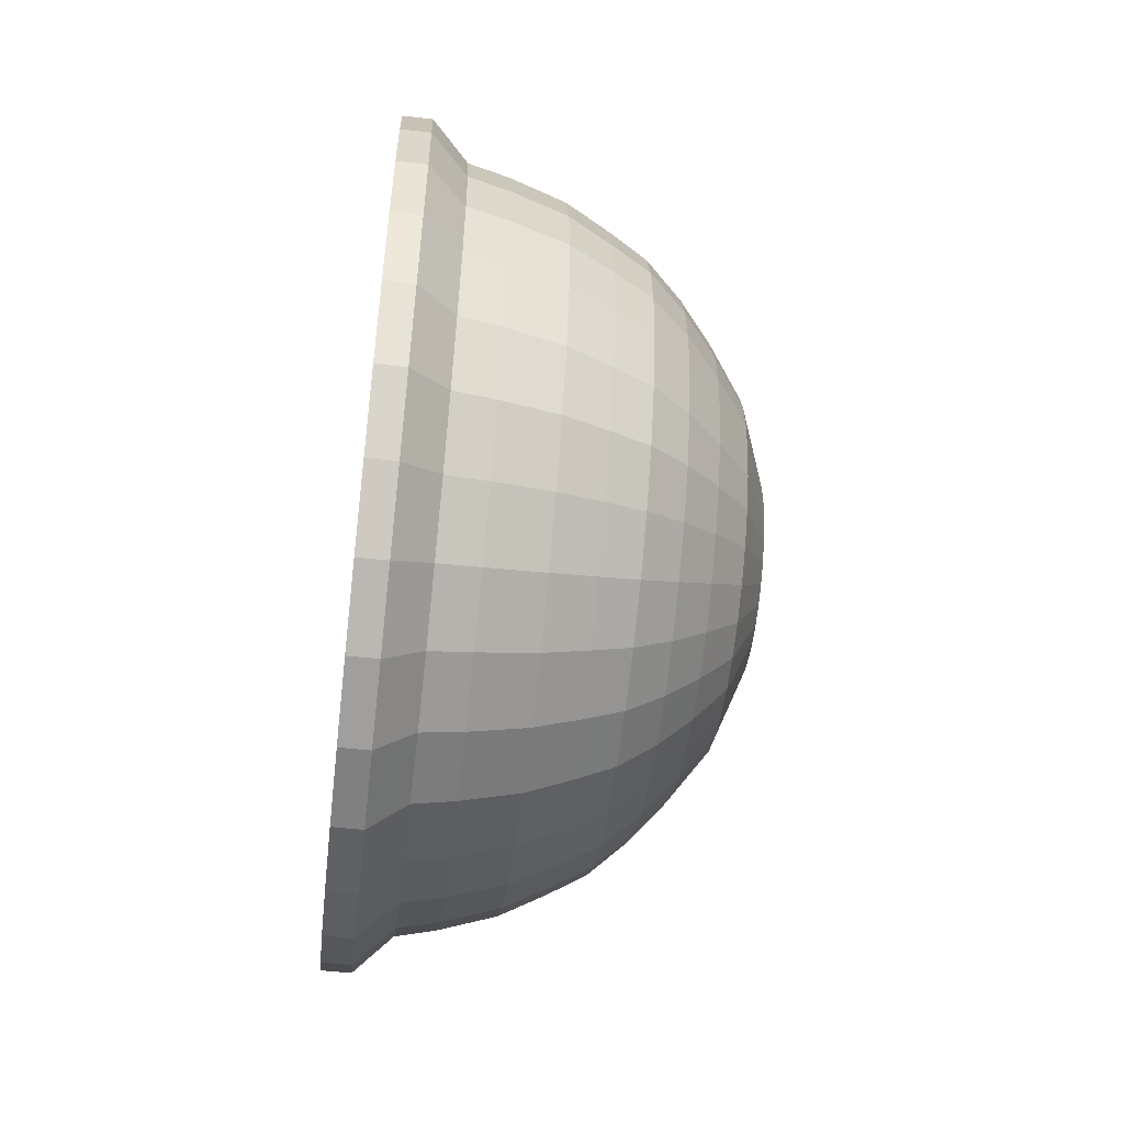
<metadata>
{"format":"obj","ext":"obj","renderer":"f3d","projection":"perspective","resolution":1024,"background":"white","views":[{"elev":-54.4,"azim":-6.7,"up":"+Y"}]}
</metadata>
<code>
o Camera_dome_phy
v 0.1647 0.05337 -0
v 0.1685 0.05234 0.01041
v 0.1685 0.0493 0.02042
v 0.1647 0.05234 -0.01041
v 0.1685 0.04437 0.02965
v 0.1647 0.0493 -0.02042
v 0.1685 0.03774 0.03774
v 0.1647 0.04437 -0.02965
v 0.1685 0.02965 0.04437
v 0.1647 0.03774 -0.03774
v 0.1685 0.02042 0.0493
v 0.1647 0.02965 -0.04437
v 0.1685 0.01041 0.05234
v 0.1647 0.02042 -0.0493
v 0.1685 -0 0.05337
v 0.1647 0.01041 -0.05234
v 0.1685 -0.01041 0.05234
v 0.1647 -0 -0.05337
v 0.1685 -0.02042 0.0493
v 0.1647 -0.01041 -0.05234
v 0.1685 -0.02965 0.04437
v 0.1647 -0.02042 -0.0493
v 0.1685 -0.03774 0.03774
v 0.1647 -0.02965 -0.04437
v 0.1685 -0.04437 0.02965
v 0.1647 -0.03774 -0.03774
v 0.1685 -0.0493 0.02042
v 0.1647 -0.04437 -0.02965
v 0.1685 -0.05234 0.01041
v 0.1647 -0.0493 -0.02042
v 0.1685 -0.05337 -0
v 0.1647 -0.05234 -0.01041
v 0.1685 -0.05234 -0.01041
v 0.1647 -0.05337 -0
v 0.1685 -0.0493 -0.02042
v 0.1647 -0.05234 0.01041
v 0.1685 -0.04437 -0.02965
v 0.1647 -0.0493 0.02042
v 0.1685 -0.03774 -0.03774
v 0.1647 -0.04437 0.02965
v 0.1685 -0.02965 -0.04437
v 0.1647 -0.03774 0.03774
v 0.1685 -0.02042 -0.0493
v 0.1647 -0.02965 0.04437
v 0.1685 -0.01041 -0.05234
v 0.1647 -0.02042 0.0493
v 0.1685 -0 -0.05337
v 0.1647 -0.01041 0.05234
v 0.1685 0.01041 -0.05234
v 0.1647 -0 0.05337
v 0.1685 0.02042 -0.0493
v 0.1647 0.01041 0.05234
v 0.1685 0.02965 -0.04437
v 0.1647 0.02042 0.0493
v 0.1685 0.03774 -0.03774
v 0.1647 0.02965 0.04437
v 0.1685 0.04437 -0.02965
v 0.1647 0.03774 0.03774
v 0.1685 0.0493 -0.02042
v 0.1647 0.04437 0.02965
v 0.1685 0.05337 -0
v 0.1647 0.0493 0.02042
v 0.1685 0.05234 -0.01041
v 0.1647 0.05234 0.01041
v 0.1732 0.04854 -0
v 0.1732 0.04761 0.009469
v 0.1732 0.04484 0.01858
v 0.1732 0.04036 0.02697
v 0.1732 0.03432 0.03432
v 0.1732 0.02697 0.04036
v 0.1732 0.01858 0.04484
v 0.1732 0.009469 0.04761
v 0.1732 -0 0.04854
v 0.1732 -0.009469 0.04761
v 0.1732 -0.01858 0.04484
v 0.1732 -0.02697 0.04036
v 0.1732 -0.03432 0.03432
v 0.1732 -0.04036 0.02697
v 0.1732 -0.04484 0.01858
v 0.1732 -0.04761 0.009469
v 0.1732 -0.04854 -0
v 0.1732 -0.04761 -0.009469
v 0.1732 -0.04484 -0.01858
v 0.1732 -0.04036 -0.02697
v 0.1732 -0.03432 -0.03432
v 0.1732 -0.02697 -0.04036
v 0.1732 -0.01858 -0.04484
v 0.1732 -0.009469 -0.04761
v 0.1732 -0 -0.04854
v 0.1732 0.009469 -0.04761
v 0.1732 0.01858 -0.04484
v 0.1732 0.02697 -0.04036
v 0.1732 0.03432 -0.03432
v 0.1732 0.04036 -0.02697
v 0.1732 0.04484 -0.01858
v 0.1732 0.04761 -0.009469
v 0.1783 0.04736 -0
v 0.1783 0.04645 0.00924
v 0.1783 0.04376 0.01812
v 0.1783 0.03938 0.02631
v 0.1783 0.03349 0.03349
v 0.1783 0.02631 0.03938
v 0.1783 0.01812 0.04376
v 0.1783 0.00924 0.04645
v 0.1783 -0 0.04736
v 0.1783 -0.00924 0.04645
v 0.1783 -0.01812 0.04376
v 0.1783 -0.02631 0.03938
v 0.1783 -0.03349 0.03349
v 0.1783 -0.03938 0.02631
v 0.1783 -0.04376 0.01812
v 0.1783 -0.04645 0.00924
v 0.1783 -0.04736 -0
v 0.1783 -0.04645 -0.00924
v 0.1783 -0.04376 -0.01812
v 0.1783 -0.03938 -0.02631
v 0.1783 -0.03349 -0.03349
v 0.1783 -0.02631 -0.03938
v 0.1783 -0.01812 -0.04376
v 0.1783 -0.00924 -0.04645
v 0.1783 -0 -0.04736
v 0.1783 0.00924 -0.04645
v 0.1783 0.01812 -0.04376
v 0.1783 0.02631 -0.03938
v 0.1783 0.03349 -0.03349
v 0.1783 0.03938 -0.02631
v 0.1783 0.04376 -0.01812
v 0.1783 0.04645 -0.00924
v 0.1856 0.04504 -0
v 0.1856 0.04417 0.008786
v 0.1856 0.04161 0.01724
v 0.1856 0.03745 0.02502
v 0.1856 0.03185 0.03185
v 0.1856 0.02502 0.03745
v 0.1856 0.01724 0.04161
v 0.1856 0.008786 0.04417
v 0.1856 -0 0.04504
v 0.1856 -0.008786 0.04417
v 0.1856 -0.01724 0.04161
v 0.1856 -0.02502 0.03745
v 0.1856 -0.03185 0.03185
v 0.1856 -0.03745 0.02502
v 0.1856 -0.04161 0.01724
v 0.1856 -0.04417 0.008786
v 0.1856 -0.04504 -0
v 0.1856 -0.04417 -0.008786
v 0.1856 -0.04161 -0.01724
v 0.1856 -0.03745 -0.02502
v 0.1856 -0.03185 -0.03185
v 0.1856 -0.02502 -0.03745
v 0.1856 -0.01724 -0.04161
v 0.1856 -0.008786 -0.04417
v 0.1856 -0 -0.04504
v 0.1856 0.008786 -0.04417
v 0.1856 0.01724 -0.04161
v 0.1856 0.02502 -0.03745
v 0.1856 0.03185 -0.03185
v 0.1856 0.03745 -0.02502
v 0.1856 0.04161 -0.01724
v 0.1856 0.04417 -0.008786
v 0.1913 0.04201 -0
v 0.1913 0.0412 0.008196
v 0.1913 0.03881 0.01608
v 0.1913 0.03493 0.02334
v 0.1913 0.02971 0.02971
v 0.1913 0.02334 0.03493
v 0.1913 0.01608 0.03881
v 0.1913 0.008196 0.0412
v 0.1913 -0 0.04201
v 0.1913 -0.008196 0.0412
v 0.1913 -0.01608 0.03881
v 0.1913 -0.02334 0.03493
v 0.1913 -0.02971 0.02971
v 0.1913 -0.03493 0.02334
v 0.1913 -0.03881 0.01608
v 0.1913 -0.0412 0.008196
v 0.1913 -0.04201 -0
v 0.1913 -0.0412 -0.008196
v 0.1913 -0.03881 -0.01608
v 0.1913 -0.03493 -0.02334
v 0.1913 -0.02971 -0.02971
v 0.1913 -0.02334 -0.03493
v 0.1913 -0.01608 -0.03881
v 0.1913 -0.008196 -0.0412
v 0.1913 -0 -0.04201
v 0.1913 0.008196 -0.0412
v 0.1913 0.01608 -0.03881
v 0.1913 0.02334 -0.03493
v 0.1913 0.02971 -0.02971
v 0.1913 0.03493 -0.02334
v 0.1913 0.03881 -0.01608
v 0.1913 0.0412 -0.008196
v 0.1963 0.0391 -0
v 0.1963 0.03835 0.007628
v 0.1963 0.03612 0.01496
v 0.1963 0.03251 0.02172
v 0.1963 0.02765 0.02765
v 0.1963 0.02172 0.03251
v 0.1963 0.01496 0.03612
v 0.1963 0.007628 0.03835
v 0.1963 -0 0.0391
v 0.1963 -0.007628 0.03835
v 0.1963 -0.01496 0.03612
v 0.1963 -0.02172 0.03251
v 0.1963 -0.02765 0.02765
v 0.1963 -0.03251 0.02172
v 0.1963 -0.03612 0.01496
v 0.1963 -0.03835 0.007628
v 0.1963 -0.0391 -0
v 0.1963 -0.03835 -0.007628
v 0.1963 -0.03612 -0.01496
v 0.1963 -0.03251 -0.02172
v 0.1963 -0.02765 -0.02765
v 0.1963 -0.02172 -0.03251
v 0.1963 -0.01496 -0.03612
v 0.1963 -0.007628 -0.03835
v 0.1963 -0 -0.0391
v 0.1963 0.007628 -0.03835
v 0.1963 0.01496 -0.03612
v 0.1963 0.02172 -0.03251
v 0.1963 0.02765 -0.02765
v 0.1963 0.03251 -0.02172
v 0.1963 0.03612 -0.01496
v 0.1963 0.03835 -0.007628
v 0.2011 0.03456 -0
v 0.2011 0.03389 0.006742
v 0.2011 0.03193 0.01322
v 0.2011 0.02873 0.0192
v 0.2011 0.02443 0.02443
v 0.2011 0.0192 0.02873
v 0.2011 0.01322 0.03193
v 0.2011 0.006742 0.03389
v 0.2011 -0 0.03456
v 0.2011 -0.006742 0.03389
v 0.2011 -0.01322 0.03193
v 0.2011 -0.0192 0.02873
v 0.2011 -0.02443 0.02443
v 0.2011 -0.02873 0.0192
v 0.2011 -0.03193 0.01322
v 0.2011 -0.03389 0.006742
v 0.2011 -0.03456 -0
v 0.2011 -0.03389 -0.006742
v 0.2011 -0.03193 -0.01322
v 0.2011 -0.02873 -0.0192
v 0.2011 -0.02443 -0.02444
v 0.2011 -0.0192 -0.02873
v 0.2011 -0.01322 -0.03193
v 0.2011 -0.006742 -0.03389
v 0.2011 -0 -0.03456
v 0.2011 0.006742 -0.03389
v 0.2011 0.01322 -0.03193
v 0.2011 0.0192 -0.02873
v 0.2011 0.02443 -0.02444
v 0.2011 0.02873 -0.0192
v 0.2011 0.03193 -0.01322
v 0.2011 0.03389 -0.006742
v 0.2055 0.02928 -0
v 0.2055 0.02872 0.005713
v 0.2055 0.02705 0.01121
v 0.2055 0.02435 0.01627
v 0.2055 0.02071 0.02071
v 0.2055 0.01627 0.02435
v 0.2055 0.01121 0.02705
v 0.2055 0.005713 0.02872
v 0.2055 -0 0.02928
v 0.2055 -0.005713 0.02872
v 0.2055 -0.01121 0.02705
v 0.2055 -0.01627 0.02435
v 0.2055 -0.02071 0.02071
v 0.2055 -0.02435 0.01627
v 0.2055 -0.02705 0.01121
v 0.2055 -0.02872 0.005713
v 0.2055 -0.02928 -0
v 0.2055 -0.02872 -0.005713
v 0.2055 -0.02705 -0.01121
v 0.2055 -0.02435 -0.01627
v 0.2055 -0.02071 -0.02071
v 0.2055 -0.01627 -0.02435
v 0.2055 -0.01121 -0.02705
v 0.2055 -0.005713 -0.02872
v 0.2055 -0 -0.02928
v 0.2055 0.005713 -0.02872
v 0.2055 0.01121 -0.02705
v 0.2055 0.01627 -0.02435
v 0.2055 0.02071 -0.02071
v 0.2055 0.02435 -0.01627
v 0.2055 0.02705 -0.01121
v 0.2055 0.02872 -0.005713
v 0.2099 0.02311 -0
v 0.2099 0.02266 0.004508
v 0.2099 0.02135 0.008843
v 0.2099 0.01921 0.01284
v 0.2099 0.01634 0.01634
v 0.2099 0.01284 0.01921
v 0.2099 0.008843 0.02135
v 0.2099 0.004508 0.02266
v 0.2099 -0 0.02311
v 0.2099 -0.004508 0.02266
v 0.2099 -0.008843 0.02135
v 0.2099 -0.01284 0.01921
v 0.2099 -0.01634 0.01634
v 0.2099 -0.01921 0.01284
v 0.2099 -0.02135 0.008843
v 0.2099 -0.02266 0.004508
v 0.2099 -0.02311 -0
v 0.2099 -0.02266 -0.004508
v 0.2099 -0.02135 -0.008843
v 0.2099 -0.01921 -0.01284
v 0.2099 -0.01634 -0.01634
v 0.2099 -0.01284 -0.01921
v 0.2099 -0.008843 -0.02135
v 0.2099 -0.004508 -0.02266
v 0.2099 -0 -0.02311
v 0.2099 0.004508 -0.02266
v 0.2099 0.008843 -0.02135
v 0.2099 0.01284 -0.01921
v 0.2099 0.01634 -0.01634
v 0.2099 0.01921 -0.01284
v 0.2099 0.02135 -0.008843
v 0.2099 0.02266 -0.004508
v 0.2136 0.01298 -0
v 0.2136 0.01273 0.002532
v 0.2136 0.01199 0.004967
v 0.2136 0.01079 0.007211
v 0.2136 0.009178 0.009178
v 0.2136 0.007211 0.01079
v 0.2136 0.004967 0.01199
v 0.2136 0.002532 0.01273
v 0.2136 -0 0.01298
v 0.2136 -0.002532 0.01273
v 0.2136 -0.004967 0.01199
v 0.2136 -0.007211 0.01079
v 0.2136 -0.009178 0.009178
v 0.2136 -0.01079 0.007211
v 0.2136 -0.01199 0.004967
v 0.2136 -0.01273 0.002532
v 0.2136 -0.01298 -0
v 0.2136 -0.01273 -0.002532
v 0.2136 -0.01199 -0.004967
v 0.2136 -0.01079 -0.007211
v 0.2136 -0.009178 -0.009178
v 0.2136 -0.007211 -0.01079
v 0.2136 -0.004967 -0.01199
v 0.2136 -0.002532 -0.01273
v 0.2136 -0 -0.01298
v 0.2136 0.002532 -0.01273
v 0.2136 0.004967 -0.01199
v 0.2136 0.007211 -0.01079
v 0.2136 0.009178 -0.009178
v 0.2136 0.01079 -0.007211
v 0.2136 0.01199 -0.004967
v 0.2136 0.01273 -0.002532
v 0.2153 0.001656 -0
v 0.2153 0.001624 0.000323
v 0.2153 0.00153 0.000634
v 0.2153 0.001377 0.00092
v 0.2153 0.001171 0.001171
v 0.2153 0.00092 0.001377
v 0.2153 0.000634 0.00153
v 0.2153 0.000323 0.001624
v 0.2153 -0 0.001656
v 0.2153 -0.000323 0.001624
v 0.2153 -0.000634 0.00153
v 0.2153 -0.00092 0.001377
v 0.2153 -0.001171 0.001171
v 0.2153 -0.001377 0.00092
v 0.2153 -0.00153 0.000634
v 0.2153 -0.001624 0.000323
v 0.2153 -0.001656 -0
v 0.2153 -0.001624 -0.000323
v 0.2153 -0.00153 -0.000634
v 0.2153 -0.001377 -0.00092
v 0.2153 -0.001171 -0.001171
v 0.2153 -0.00092 -0.001377
v 0.2153 -0.000634 -0.00153
v 0.2153 -0.000323 -0.001624
v 0.2153 -0 -0.001656
v 0.2153 0.000323 -0.001624
v 0.2153 0.000634 -0.00153
v 0.2153 0.00092 -0.001377
v 0.2153 0.001171 -0.001171
v 0.2153 0.001377 -0.00092
v 0.2153 0.00153 -0.000634
v 0.2153 0.001624 -0.000323
f 30 33 32
f 56 7 58
f 38 25 40
f 20 43 22
f 64 61 1
f 1 63 4
f 46 17 48
f 28 35 30
f 10 53 12
f 54 9 56
f 36 27 38
f 18 45 20
f 62 2 64
f 44 19 46
f 26 37 28
f 8 55 10
f 52 11 54
f 34 29 36
f 16 47 18
f 60 3 62
f 42 21 44
f 24 39 26
f 6 57 8
f 50 13 52
f 34 33 31
f 14 49 16
f 58 5 60
f 40 23 42
f 24 43 41
f 4 59 6
f 34 50 1
f 53 91 51
f 12 51 14
f 48 15 50
f 81 114 113
f 35 82 33
f 2 65 61
f 37 83 35
f 19 74 17
f 53 93 92
f 21 75 19
f 57 93 55
f 2 67 66
f 37 85 84
f 5 67 3
f 41 85 39
f 23 76 21
f 57 95 94
f 25 77 23
f 63 95 59
f 5 69 68
f 41 87 86
f 9 69 7
f 43 88 87
f 25 79 78
f 63 65 96
f 27 80 79
f 9 71 70
f 47 88 45
f 11 72 71
f 47 90 89
f 31 80 29
f 31 82 81
f 15 72 13
f 51 90 49
f 15 74 73
f 116 149 148
f 68 101 100
f 96 127 95
f 83 114 82
f 70 101 69
f 96 97 128
f 84 115 83
f 70 103 102
f 84 117 116
f 71 104 103
f 86 117 85
f 73 104 72
f 86 119 118
f 73 106 105
f 87 120 119
f 75 106 74
f 89 120 88
f 76 107 75
f 89 122 121
f 77 108 76
f 91 122 90
f 78 109 77
f 92 123 91
f 78 111 110
f 66 97 65
f 92 125 124
f 80 111 79
f 66 99 98
f 94 125 93
f 81 112 80
f 68 99 67
f 95 126 94
f 151 184 183
f 103 136 135
f 118 149 117
f 105 136 104
f 118 151 150
f 105 138 137
f 119 152 151
f 107 138 106
f 121 152 120
f 108 139 107
f 121 154 153
f 109 140 108
f 123 154 122
f 110 141 109
f 124 155 123
f 110 143 142
f 98 129 97
f 124 157 156
f 111 144 143
f 98 131 130
f 126 157 125
f 113 144 112
f 100 131 99
f 126 159 158
f 113 146 145
f 100 133 132
f 128 159 127
f 115 146 114
f 102 133 101
f 128 129 160
f 116 147 115
f 102 135 134
f 190 221 189
f 139 170 138
f 153 184 152
f 140 171 139
f 153 186 185
f 140 173 172
f 155 186 154
f 142 173 141
f 156 187 155
f 142 175 174
f 130 161 129
f 156 189 188
f 143 176 175
f 130 163 162
f 158 189 157
f 145 176 144
f 132 163 131
f 158 191 190
f 145 178 177
f 132 165 164
f 160 191 159
f 147 178 146
f 134 165 133
f 160 161 192
f 148 179 147
f 134 167 166
f 148 181 180
f 135 168 167
f 150 181 149
f 137 168 136
f 150 183 182
f 137 170 169
f 224 225 256
f 177 208 176
f 164 195 163
f 190 223 222
f 177 210 209
f 164 197 196
f 192 223 191
f 179 210 178
f 165 198 197
f 192 193 224
f 180 211 179
f 167 198 166
f 180 213 212
f 167 200 199
f 182 213 181
f 169 200 168
f 182 215 214
f 169 202 201
f 183 216 215
f 171 202 170
f 185 216 184
f 172 203 171
f 185 218 217
f 173 204 172
f 187 218 186
f 174 205 173
f 188 219 187
f 174 207 206
f 162 193 161
f 188 221 220
f 175 208 207
f 162 195 194
f 246 279 278
f 212 243 211
f 198 231 230
f 212 245 244
f 199 232 231
f 214 245 213
f 201 232 200
f 214 247 246
f 201 234 233
f 215 248 247
f 203 234 202
f 217 248 216
f 204 235 203
f 217 250 249
f 205 236 204
f 219 250 218
f 206 237 205
f 220 251 219
f 206 239 238
f 194 225 193
f 220 253 252
f 207 240 239
f 194 227 226
f 222 253 221
f 209 240 208
f 196 227 195
f 222 255 254
f 209 242 241
f 196 229 228
f 224 255 223
f 211 242 210
f 198 229 197
f 281 314 313
f 233 266 265
f 247 280 279
f 235 266 234
f 249 280 248
f 236 267 235
f 249 282 281
f 237 268 236
f 251 282 250
f 238 269 237
f 252 283 251
f 238 271 270
f 226 257 225
f 252 285 284
f 239 272 271
f 226 259 258
f 254 285 253
f 241 272 240
f 228 259 227
f 254 287 286
f 241 274 273
f 228 261 260
f 256 287 255
f 243 274 242
f 230 261 229
f 256 257 288
f 244 275 243
f 230 263 262
f 244 277 276
f 231 264 263
f 246 277 245
f 233 264 232
f 290 321 289
f 269 300 268
f 283 314 282
f 270 301 269
f 284 315 283
f 270 303 302
f 258 289 257
f 284 317 316
f 271 304 303
f 258 291 290
f 286 317 285
f 273 304 272
f 260 291 259
f 286 319 318
f 273 306 305
f 260 293 292
f 288 319 287
f 275 306 274
f 262 293 261
f 288 289 320
f 276 307 275
f 262 295 294
f 276 309 308
f 263 296 295
f 278 309 277
f 265 296 264
f 278 311 310
f 265 298 297
f 279 312 311
f 267 298 266
f 281 312 280
f 268 299 267
f 325 356 324
f 316 349 348
f 303 336 335
f 290 323 322
f 318 349 317
f 305 336 304
f 292 323 291
f 318 351 350
f 305 338 337
f 292 325 324
f 320 351 319
f 307 338 306
f 294 325 293
f 320 321 352
f 308 339 307
f 295 326 294
f 308 341 340
f 295 328 327
f 310 341 309
f 297 328 296
f 311 342 310
f 297 330 329
f 311 344 343
f 299 330 298
f 313 344 312
f 300 331 299
f 313 346 345
f 301 332 300
f 315 346 314
f 302 333 301
f 316 347 315
f 302 335 334
f 367 375 383
f 352 383 351
f 339 370 338
f 326 357 325
f 321 384 352
f 340 371 339
f 327 358 326
f 340 373 372
f 327 360 359
f 342 373 341
f 329 360 328
f 343 374 342
f 329 362 361
f 343 376 375
f 331 362 330
f 345 376 344
f 331 364 363
f 346 377 345
f 333 364 332
f 347 378 346
f 334 365 333
f 347 380 379
f 334 367 366
f 322 353 321
f 349 380 348
f 335 368 367
f 322 355 354
f 350 381 349
f 337 368 336
f 324 355 323
f 351 382 350
f 338 369 337
f 30 35 33
f 56 9 7
f 38 27 25
f 20 45 43
f 64 2 61
f 1 61 63
f 46 19 17
f 28 37 35
f 10 55 53
f 54 11 9
f 36 29 27
f 18 47 45
f 62 3 2
f 44 21 19
f 26 39 37
f 8 57 55
f 52 13 11
f 34 31 29
f 16 49 47
f 60 5 3
f 42 23 21
f 24 41 39
f 6 59 57
f 50 15 13
f 34 32 33
f 14 51 49
f 58 7 5
f 40 25 23
f 24 22 43
f 4 63 59
f 1 4 6
f 6 8 10
f 10 12 14
f 14 16 18
f 18 20 22
f 22 24 26
f 26 28 30
f 30 32 34
f 34 36 38
f 38 40 42
f 42 44 46
f 46 48 50
f 50 52 54
f 54 56 58
f 58 60 62
f 62 64 1
f 1 6 10
f 10 14 18
f 18 22 26
f 26 30 34
f 34 38 42
f 42 46 50
f 50 54 58
f 58 62 1
f 1 10 18
f 18 26 34
f 34 42 50
f 50 58 1
f 1 18 34
f 53 92 91
f 12 53 51
f 48 17 15
f 81 82 114
f 35 83 82
f 2 66 65
f 37 84 83
f 19 75 74
f 53 55 93
f 21 76 75
f 57 94 93
f 2 3 67
f 37 39 85
f 5 68 67
f 41 86 85
f 23 77 76
f 57 59 95
f 25 78 77
f 63 96 95
f 5 7 69
f 41 43 87
f 9 70 69
f 43 45 88
f 25 27 79
f 63 61 65
f 27 29 80
f 9 11 71
f 47 89 88
f 11 13 72
f 47 49 90
f 31 81 80
f 31 33 82
f 15 73 72
f 51 91 90
f 15 17 74
f 116 117 149
f 68 69 101
f 96 128 127
f 83 115 114
f 70 102 101
f 96 65 97
f 84 116 115
f 70 71 103
f 84 85 117
f 71 72 104
f 86 118 117
f 73 105 104
f 86 87 119
f 73 74 106
f 87 88 120
f 75 107 106
f 89 121 120
f 76 108 107
f 89 90 122
f 77 109 108
f 91 123 122
f 78 110 109
f 92 124 123
f 78 79 111
f 66 98 97
f 92 93 125
f 80 112 111
f 66 67 99
f 94 126 125
f 81 113 112
f 68 100 99
f 95 127 126
f 151 152 184
f 103 104 136
f 118 150 149
f 105 137 136
f 118 119 151
f 105 106 138
f 119 120 152
f 107 139 138
f 121 153 152
f 108 140 139
f 121 122 154
f 109 141 140
f 123 155 154
f 110 142 141
f 124 156 155
f 110 111 143
f 98 130 129
f 124 125 157
f 111 112 144
f 98 99 131
f 126 158 157
f 113 145 144
f 100 132 131
f 126 127 159
f 113 114 146
f 100 101 133
f 128 160 159
f 115 147 146
f 102 134 133
f 128 97 129
f 116 148 147
f 102 103 135
f 190 222 221
f 139 171 170
f 153 185 184
f 140 172 171
f 153 154 186
f 140 141 173
f 155 187 186
f 142 174 173
f 156 188 187
f 142 143 175
f 130 162 161
f 156 157 189
f 143 144 176
f 130 131 163
f 158 190 189
f 145 177 176
f 132 164 163
f 158 159 191
f 145 146 178
f 132 133 165
f 160 192 191
f 147 179 178
f 134 166 165
f 160 129 161
f 148 180 179
f 134 135 167
f 148 149 181
f 135 136 168
f 150 182 181
f 137 169 168
f 150 151 183
f 137 138 170
f 224 193 225
f 177 209 208
f 164 196 195
f 190 191 223
f 177 178 210
f 164 165 197
f 192 224 223
f 179 211 210
f 165 166 198
f 192 161 193
f 180 212 211
f 167 199 198
f 180 181 213
f 167 168 200
f 182 214 213
f 169 201 200
f 182 183 215
f 169 170 202
f 183 184 216
f 171 203 202
f 185 217 216
f 172 204 203
f 185 186 218
f 173 205 204
f 187 219 218
f 174 206 205
f 188 220 219
f 174 175 207
f 162 194 193
f 188 189 221
f 175 176 208
f 162 163 195
f 246 247 279
f 212 244 243
f 198 199 231
f 212 213 245
f 199 200 232
f 214 246 245
f 201 233 232
f 214 215 247
f 201 202 234
f 215 216 248
f 203 235 234
f 217 249 248
f 204 236 235
f 217 218 250
f 205 237 236
f 219 251 250
f 206 238 237
f 220 252 251
f 206 207 239
f 194 226 225
f 220 221 253
f 207 208 240
f 194 195 227
f 222 254 253
f 209 241 240
f 196 228 227
f 222 223 255
f 209 210 242
f 196 197 229
f 224 256 255
f 211 243 242
f 198 230 229
f 281 282 314
f 233 234 266
f 247 248 280
f 235 267 266
f 249 281 280
f 236 268 267
f 249 250 282
f 237 269 268
f 251 283 282
f 238 270 269
f 252 284 283
f 238 239 271
f 226 258 257
f 252 253 285
f 239 240 272
f 226 227 259
f 254 286 285
f 241 273 272
f 228 260 259
f 254 255 287
f 241 242 274
f 228 229 261
f 256 288 287
f 243 275 274
f 230 262 261
f 256 225 257
f 244 276 275
f 230 231 263
f 244 245 277
f 231 232 264
f 246 278 277
f 233 265 264
f 290 322 321
f 269 301 300
f 283 315 314
f 270 302 301
f 284 316 315
f 270 271 303
f 258 290 289
f 284 285 317
f 271 272 304
f 258 259 291
f 286 318 317
f 273 305 304
f 260 292 291
f 286 287 319
f 273 274 306
f 260 261 293
f 288 320 319
f 275 307 306
f 262 294 293
f 288 257 289
f 276 308 307
f 262 263 295
f 276 277 309
f 263 264 296
f 278 310 309
f 265 297 296
f 278 279 311
f 265 266 298
f 279 280 312
f 267 299 298
f 281 313 312
f 268 300 299
f 325 357 356
f 316 317 349
f 303 304 336
f 290 291 323
f 318 350 349
f 305 337 336
f 292 324 323
f 318 319 351
f 305 306 338
f 292 293 325
f 320 352 351
f 307 339 338
f 294 326 325
f 320 289 321
f 308 340 339
f 295 327 326
f 308 309 341
f 295 296 328
f 310 342 341
f 297 329 328
f 311 343 342
f 297 298 330
f 311 312 344
f 299 331 330
f 313 345 344
f 300 332 331
f 313 314 346
f 301 333 332
f 315 347 346
f 302 334 333
f 316 348 347
f 302 303 335
f 383 384 353
f 353 354 355
f 355 356 357
f 357 358 359
f 359 360 361
f 361 362 363
f 363 364 365
f 365 366 367
f 367 368 369
f 369 370 371
f 371 372 373
f 373 374 375
f 375 376 377
f 377 378 379
f 379 380 381
f 381 382 383
f 383 353 355
f 355 357 359
f 359 361 363
f 363 365 367
f 367 369 371
f 371 373 375
f 375 377 379
f 379 381 383
f 383 355 359
f 359 363 367
f 367 371 375
f 375 379 383
f 383 359 367
f 352 384 383
f 339 371 370
f 326 358 357
f 321 353 384
f 340 372 371
f 327 359 358
f 340 341 373
f 327 328 360
f 342 374 373
f 329 361 360
f 343 375 374
f 329 330 362
f 343 344 376
f 331 363 362
f 345 377 376
f 331 332 364
f 346 378 377
f 333 365 364
f 347 379 378
f 334 366 365
f 347 348 380
f 334 335 367
f 322 354 353
f 349 381 380
f 335 336 368
f 322 323 355
f 350 382 381
f 337 369 368
f 324 356 355
f 351 383 382
f 338 370 369

</code>
